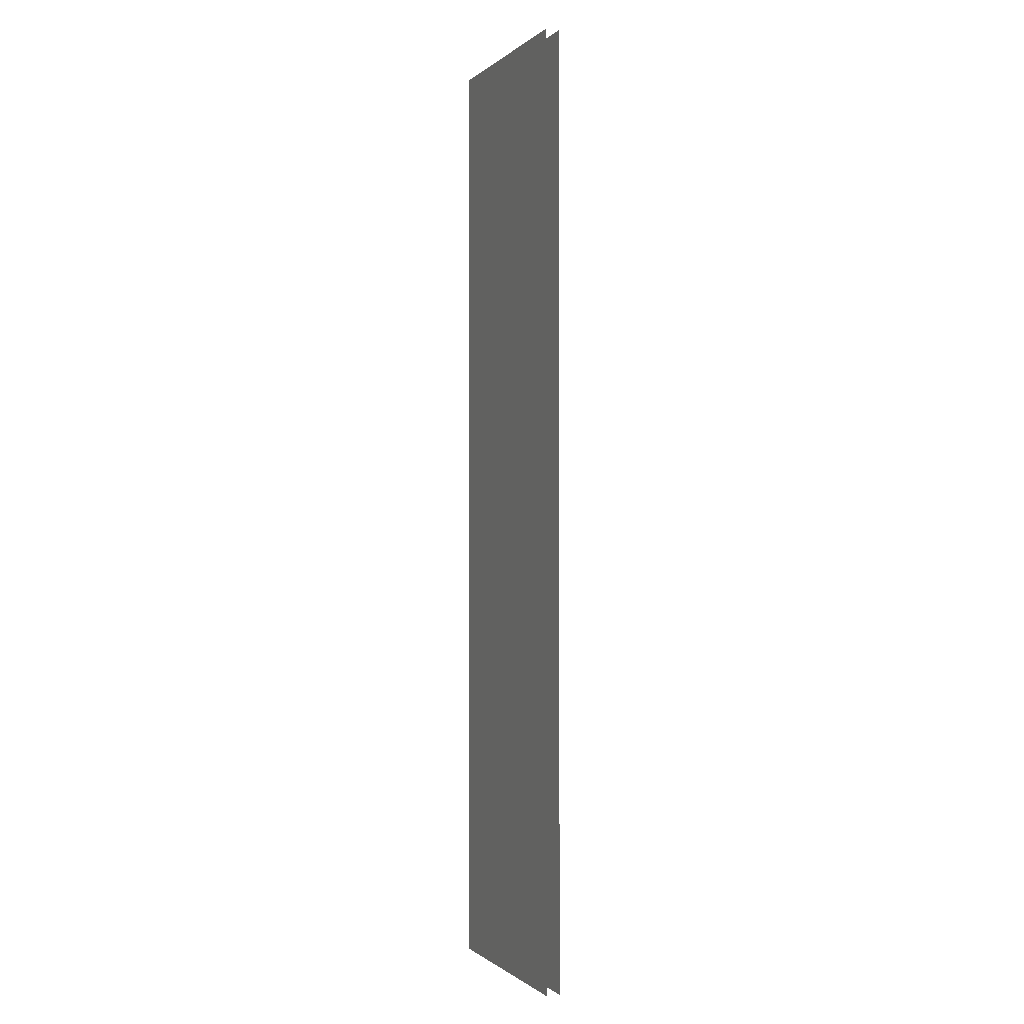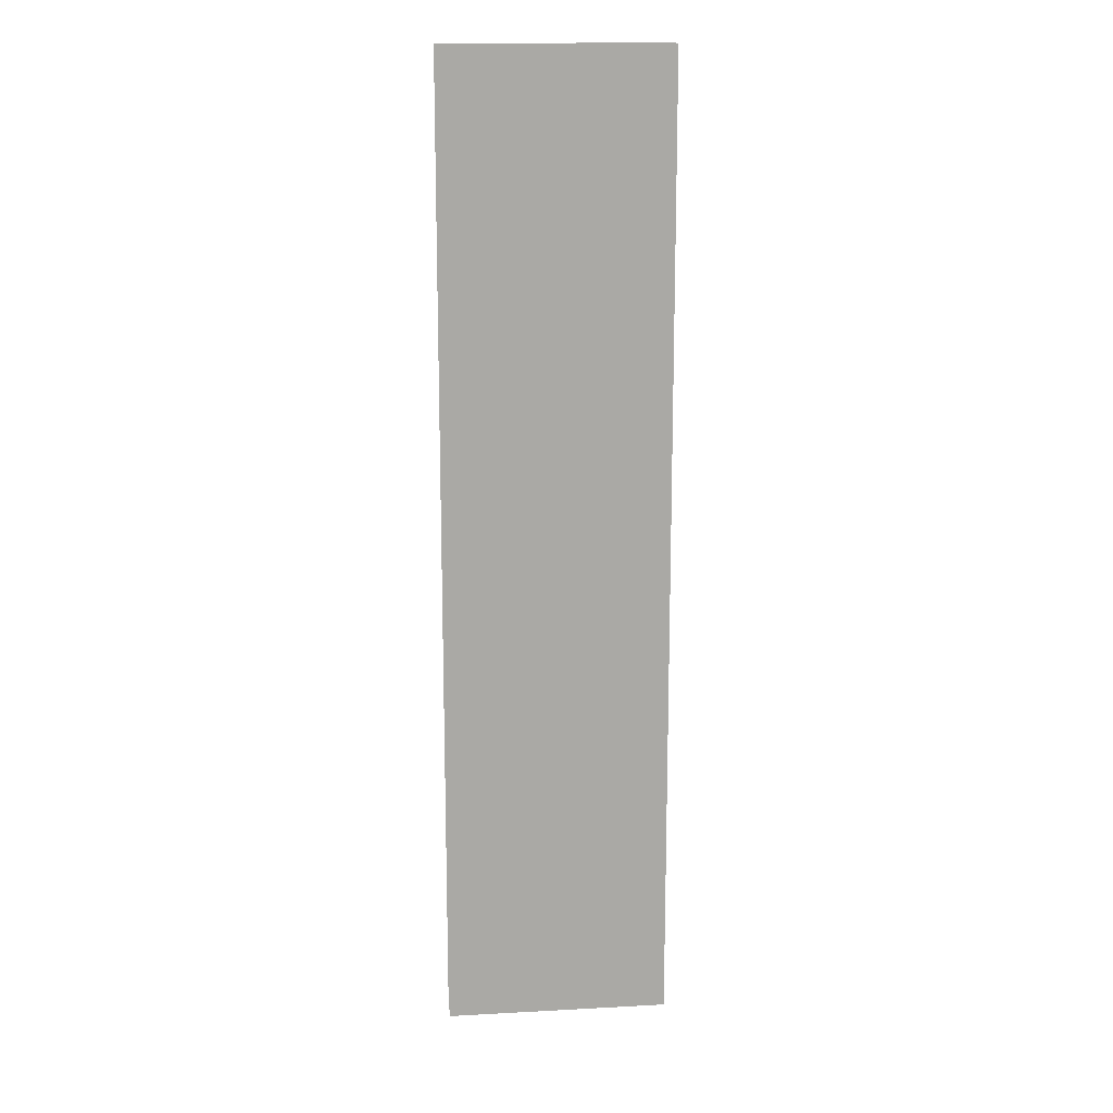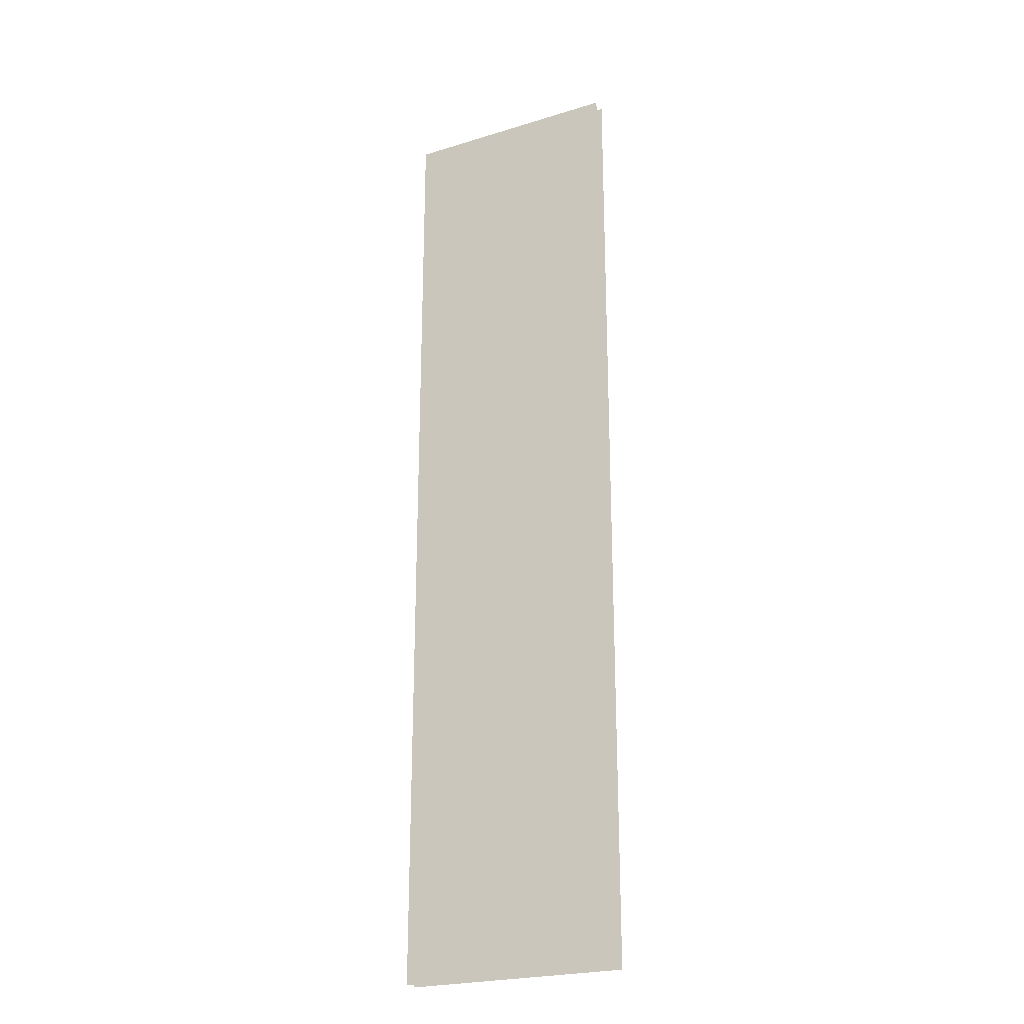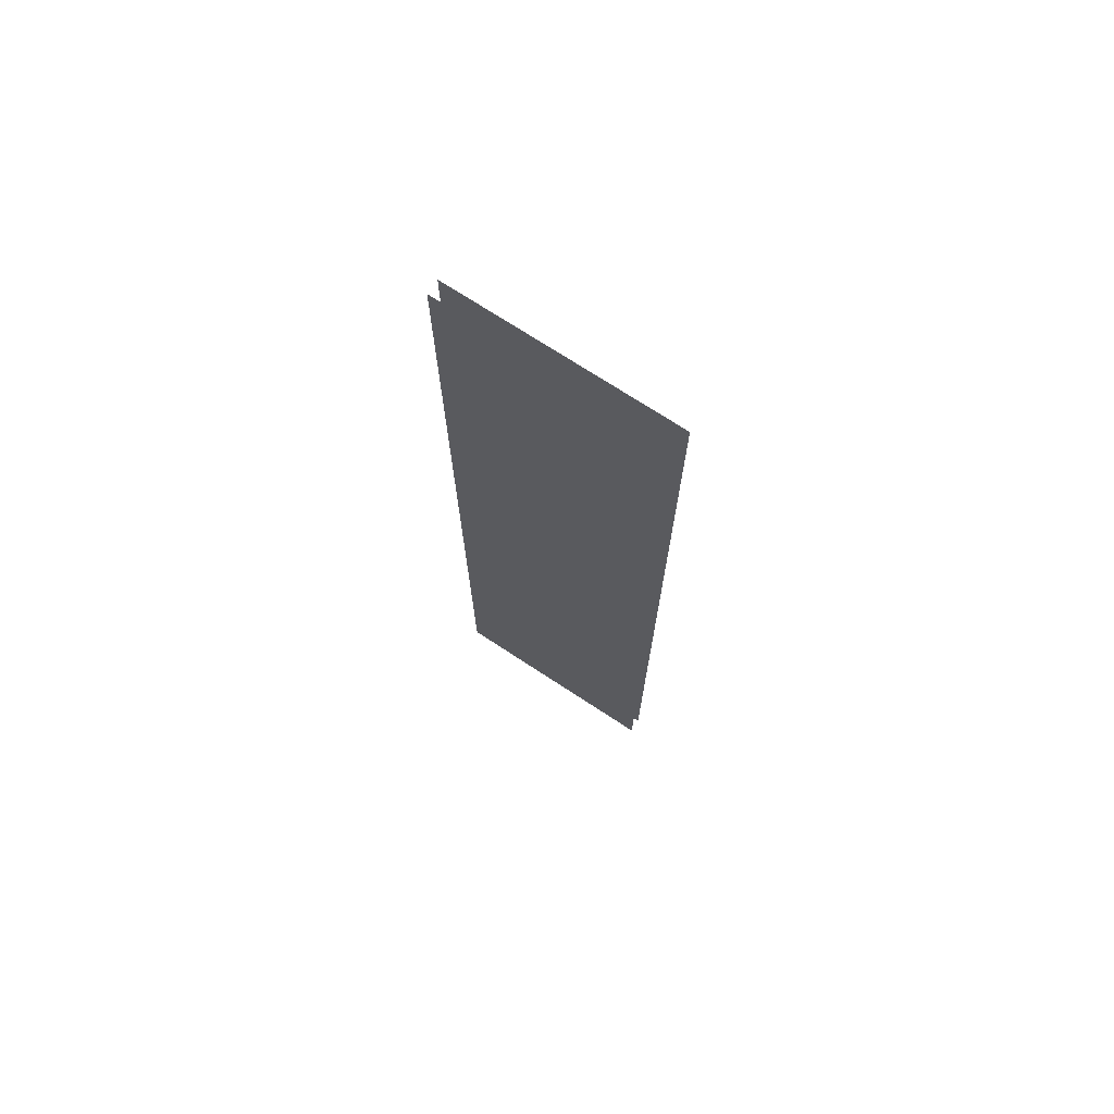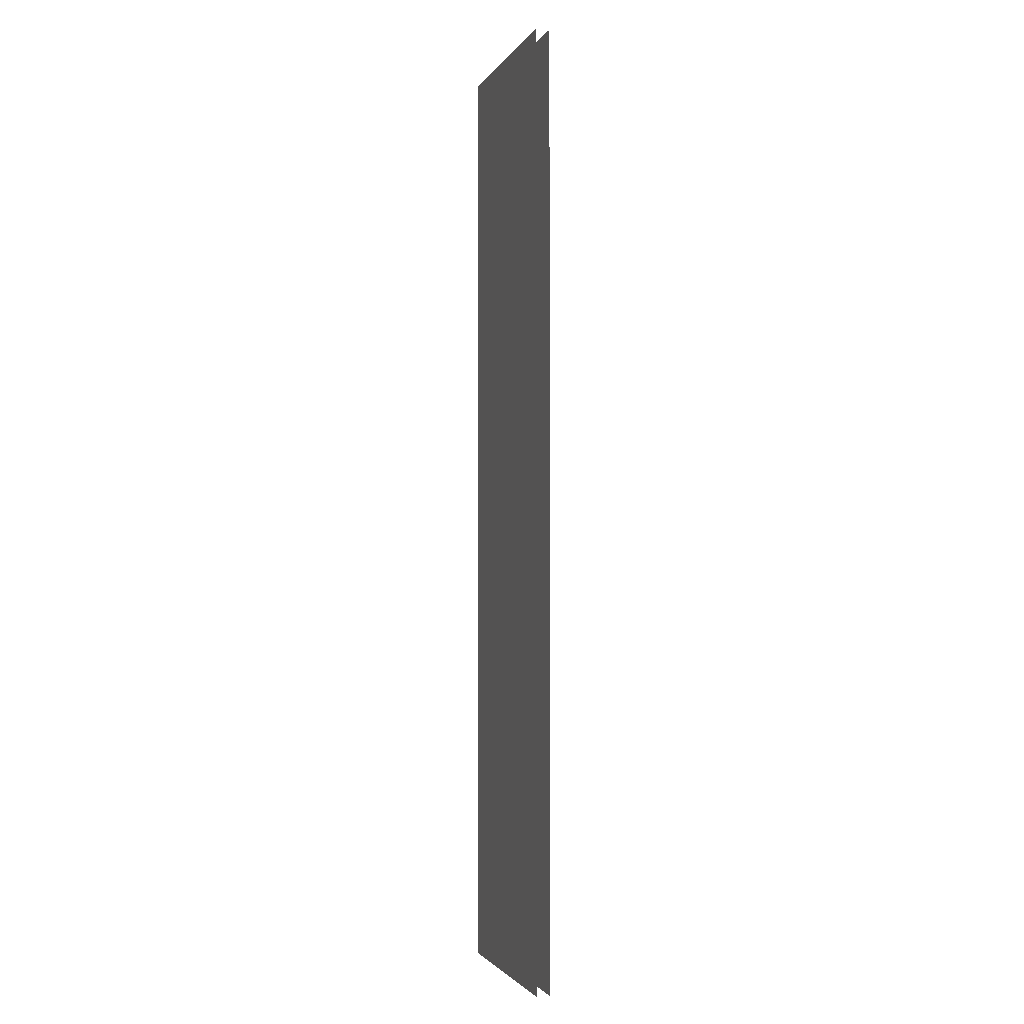
<metadata>
{"format":"obj","ext":"obj","renderer":"f3d","projection":"perspective","resolution":1024,"background":"white","views":[{"elev":-0.7,"azim":-111.6,"up":"+Y"},{"elev":15.0,"azim":-6.5,"up":"+Y"},{"elev":-23.8,"azim":-152.9,"up":"+Y"},{"elev":72.7,"azim":-146.8,"up":"+Y"},{"elev":-2.2,"azim":-106.2,"up":"+Y"}]}
</metadata>
<code>
v -19.77 145.4 -9.172
v 19.77 145.4 -9.172
v -19.77 317.1 -9.172
v 19.77 317.1 -9.172
v -19.77 145.4 -6.691
v 19.77 145.4 -6.691
v -19.77 317.1 -6.691
v 19.77 317.1 -6.691
v -19.77 145.4 -6.691
v 19.77 145.4 -6.691
v -19.77 317.1 -6.691
v 19.77 317.1 -6.691
v -19.77 145.4 -9.172
v 19.77 145.4 -9.172
v -19.77 317.1 -9.172
v 19.77 317.1 -9.172
f 2 1 3 4
f 6 8 7 5
f 10 12 11 9
f 14 13 15 16

</code>
